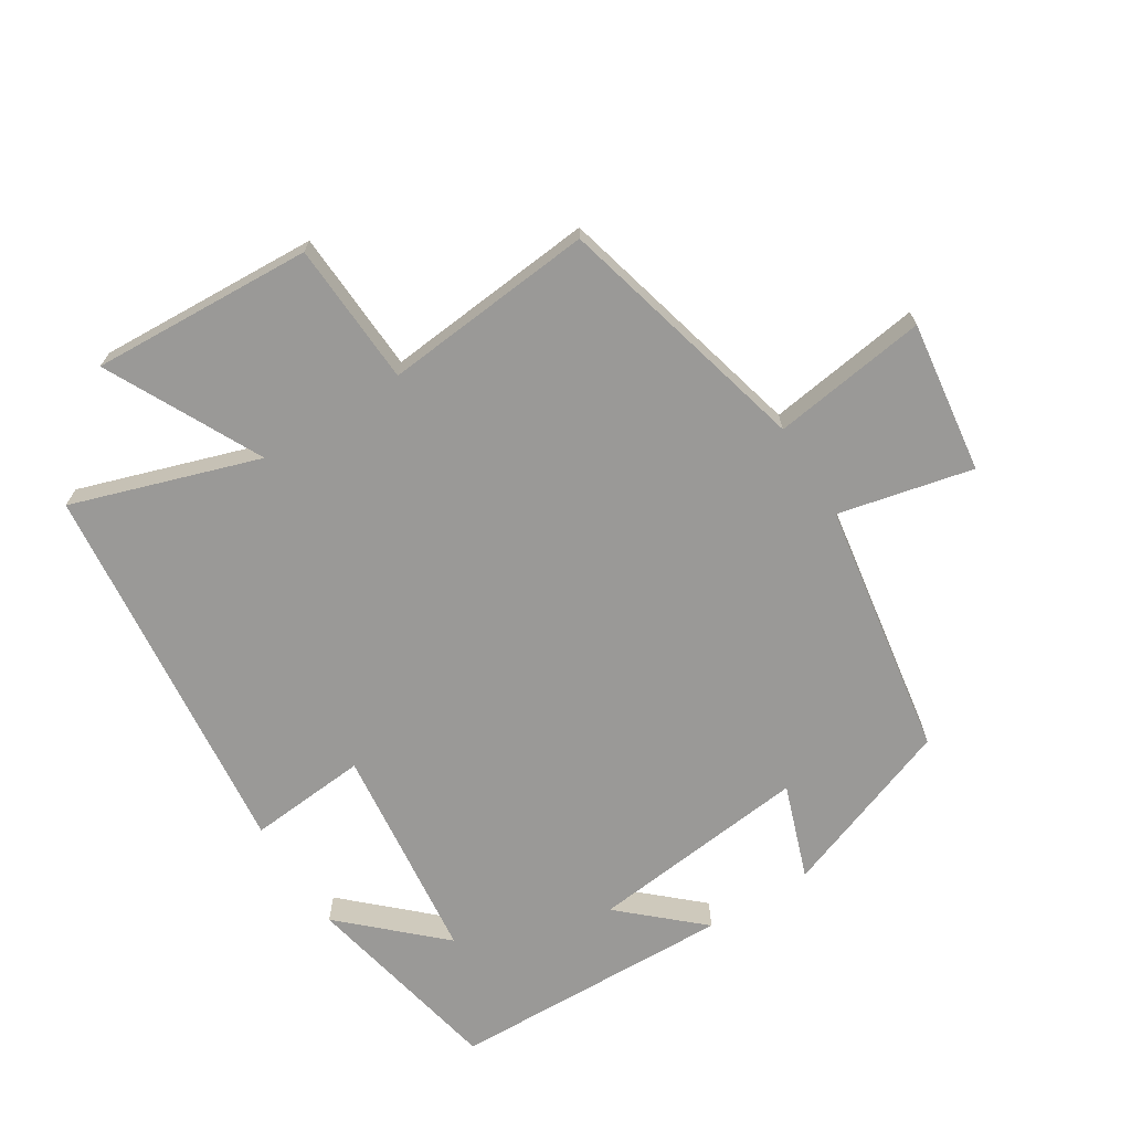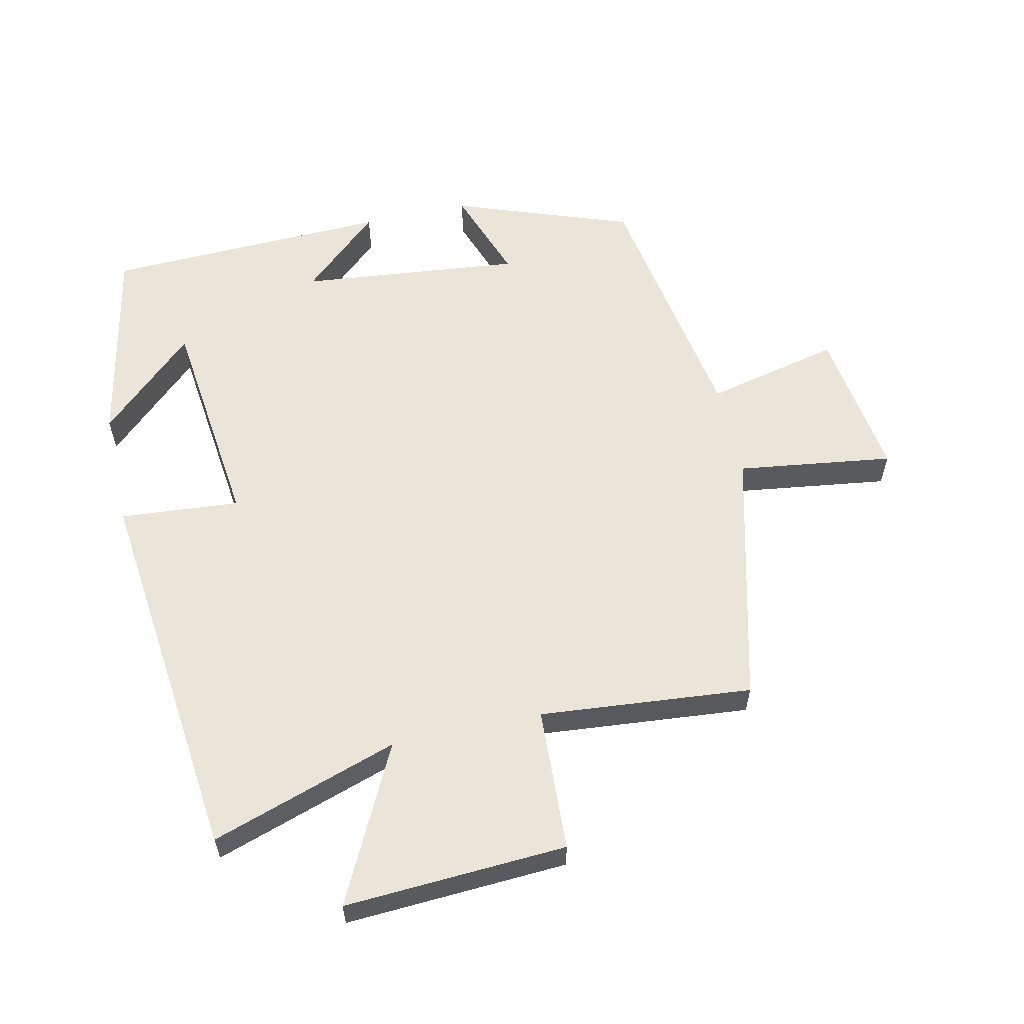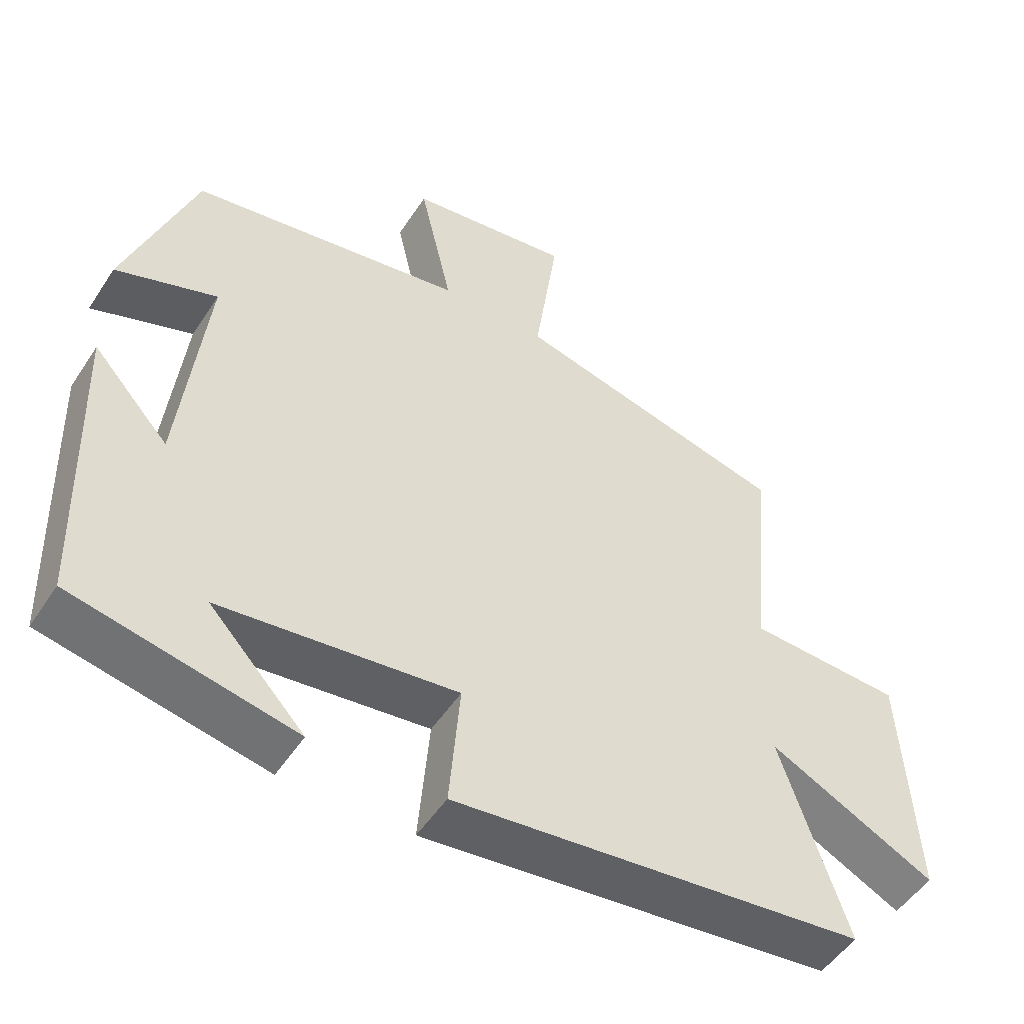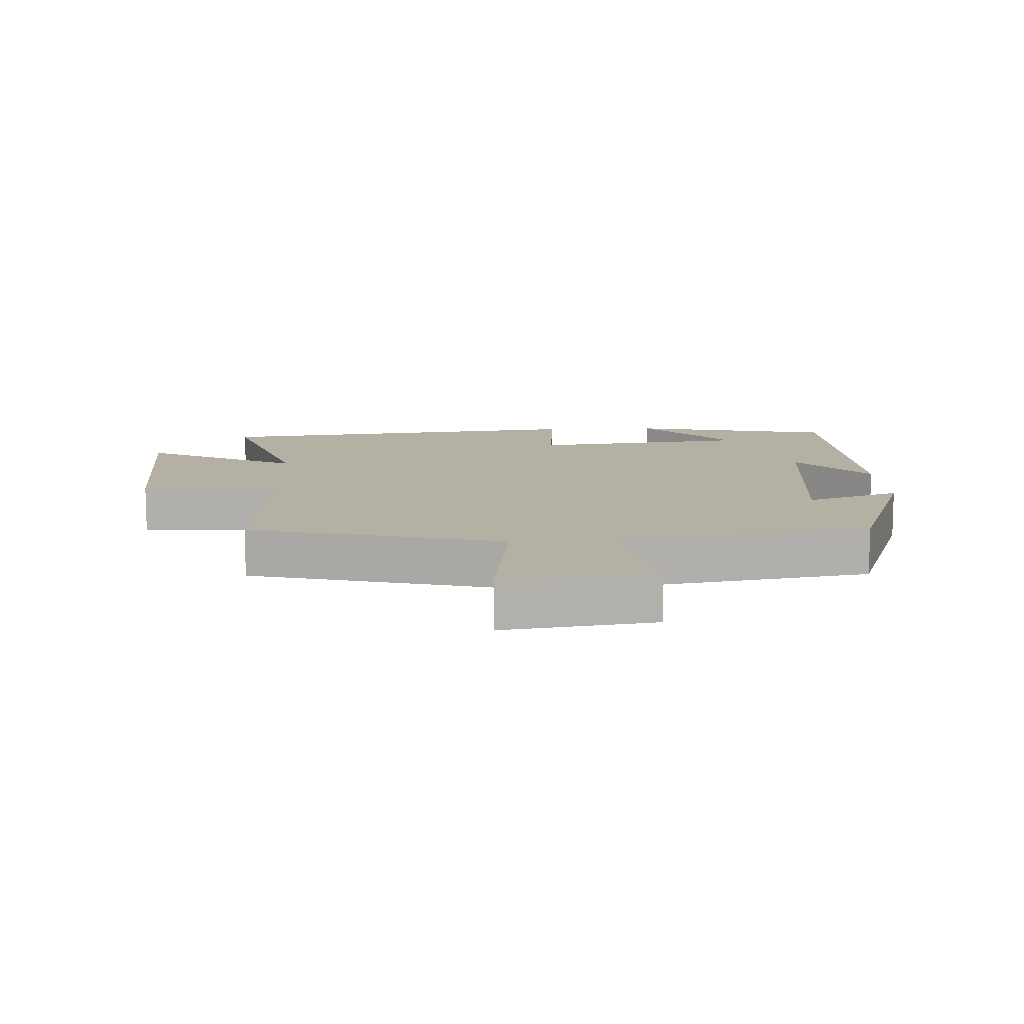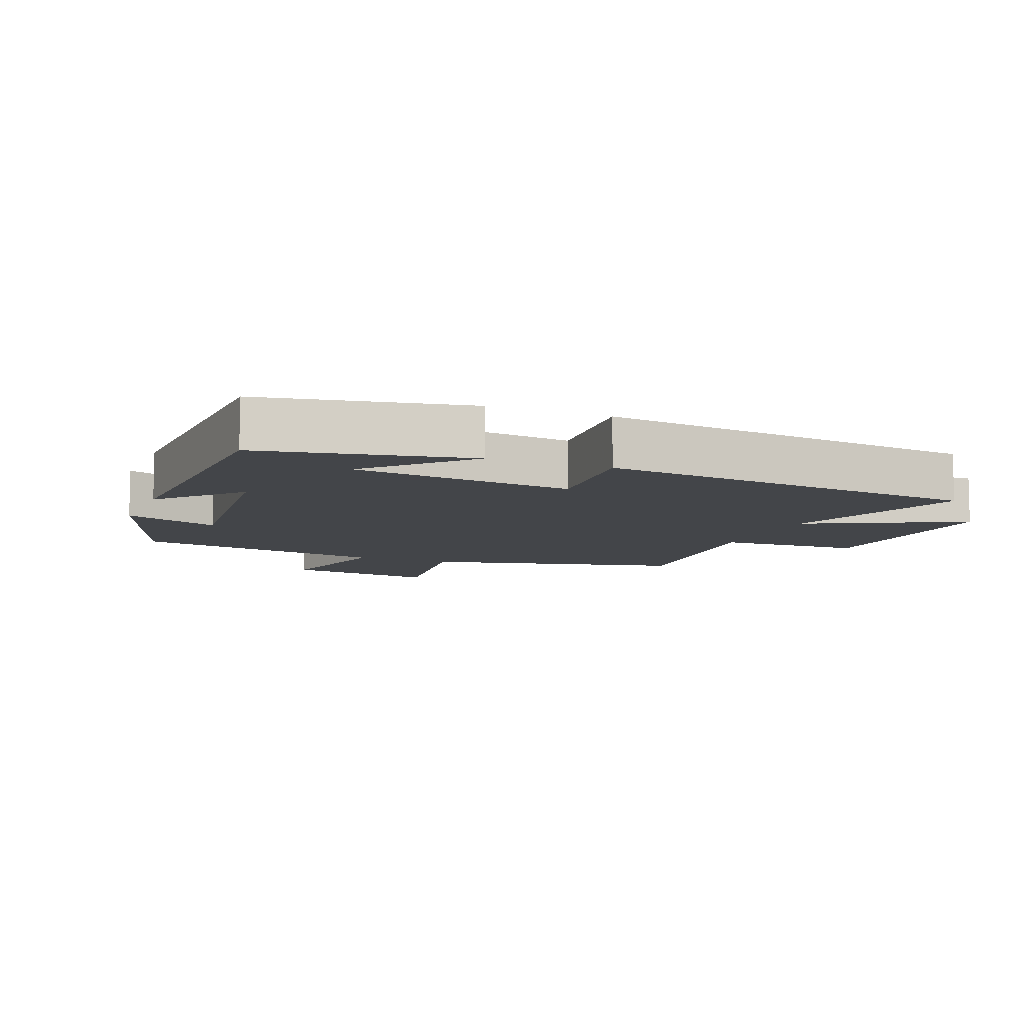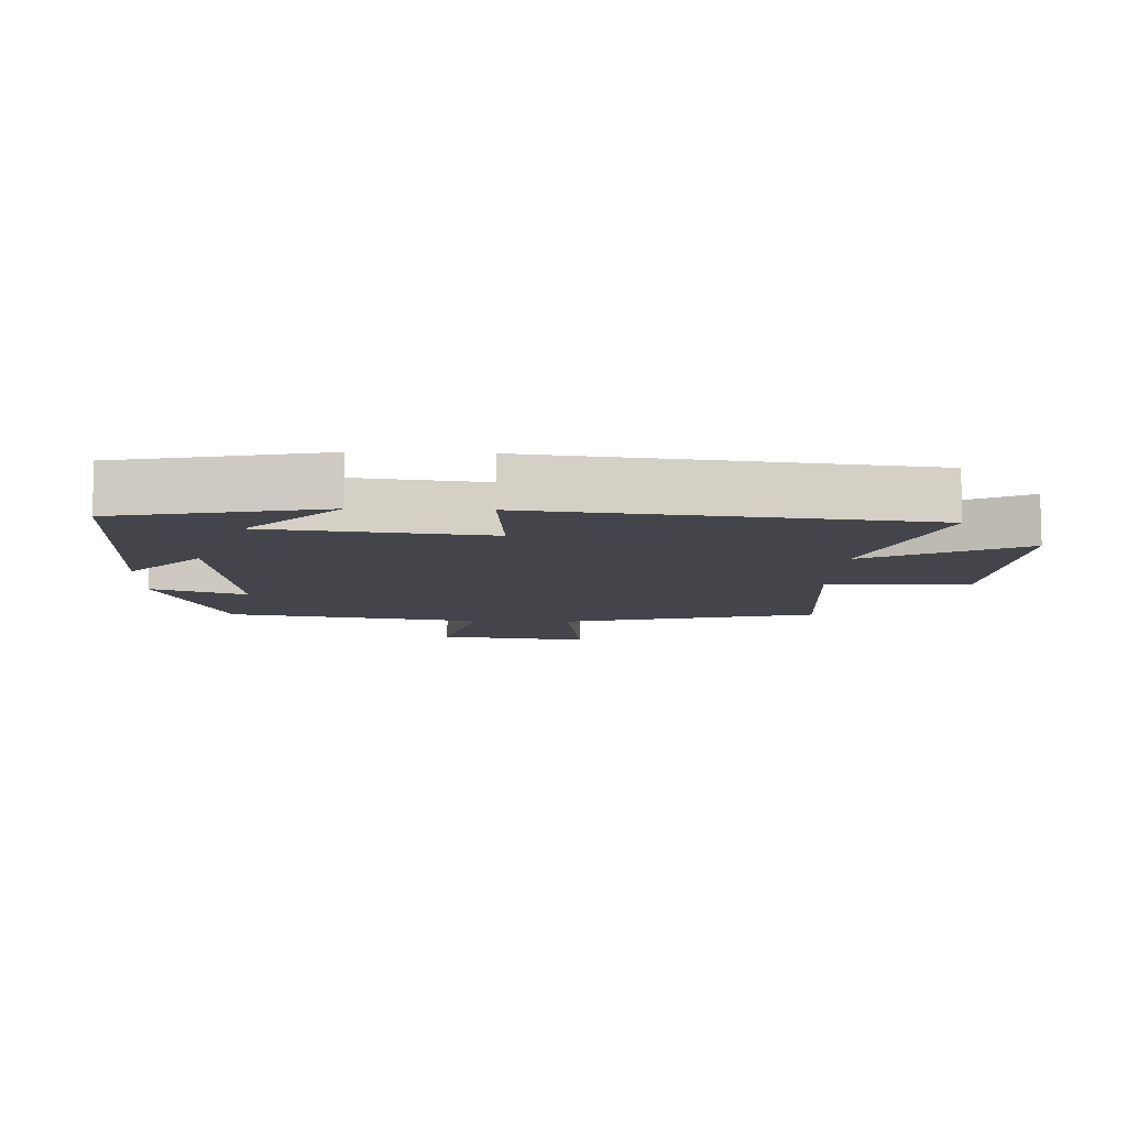
<metadata>
{"format":"obj","ext":"obj","renderer":"f3d","projection":"perspective","resolution":1024,"background":"white","views":[{"elev":-69.0,"azim":-57.8,"up":"+Y"},{"elev":58.8,"azim":-102.6,"up":"+Y"},{"elev":-50.7,"azim":147.9,"up":"+Z"},{"elev":11.6,"azim":-2.8,"up":"+Y"},{"elev":-8.8,"azim":157.7,"up":"+Y"},{"elev":-9.2,"azim":177.6,"up":"+Y"}]}
</metadata>
<code>
v -0.594 0.07 -0.437
v -0.5 0.07 -0.152
v -0.736 0.07 -0.271
v -0.718 0.07 0.067
v -0.5 0.07 0.078
v -0.53 0.07 0.401
v -0.14 0.07 0.5
v -0.173 0.07 0.737
v 0.059 0.07 0.705
v 0.012 0.07 0.5
v 0.402 0.07 0.436
v 0.5 0.07 0.166
v 0.356 0.07 0.217
v 0.392 0.07 -0.121
v 0.5 0.07 -0.002
v 0.486 0.07 -0.436
v 0.174 0.07 -0.5
v 0.309 0.07 -0.356
v -0.025 0.07 -0.318
v -0.01 0.07 -0.5
v -0.594 0 -0.437
v -0.5 0 -0.152
v -0.736 0 -0.271
v -0.718 0 0.067
v -0.5 0 0.078
v -0.53 0 0.401
v -0.14 0 0.5
v -0.173 0 0.737
v 0.059 0 0.705
v 0.012 0 0.5
v 0.402 0 0.436
v 0.5 0 0.166
v 0.356 0 0.217
v 0.392 0 -0.121
v 0.5 0 -0.002
v 0.486 0 -0.436
v 0.174 0 -0.5
v 0.309 0 -0.356
v -0.025 0 -0.318
v -0.01 0 -0.5
f 19 20 1 2
f 18 19 2
f 16 17 18
f 14 15 16 18
f 13 14 18 2
f 10 11 12 13
f 10 13 2
f 7 8 9 10
f 5 6 7 10
f 5 10 2 3
f 3 4 5
f 22 21 40 39
f 22 39 38
f 38 37 36
f 38 36 35 34
f 22 38 34 33
f 33 32 31 30
f 22 33 30
f 30 29 28 27
f 30 27 26 25
f 23 22 30 25
f 25 24 23
f 1 21 22 2
f 2 22 23 3
f 3 23 24 4
f 4 24 25 5
f 5 25 26 6
f 6 26 27 7
f 7 27 28 8
f 8 28 29 9
f 9 29 30 10
f 10 30 31 11
f 11 31 32 12
f 12 32 33 13
f 13 33 34 14
f 14 34 35 15
f 15 35 36 16
f 16 36 37 17
f 17 37 38 18
f 18 38 39 19
f 19 39 40 20
f 20 40 21 1

</code>
